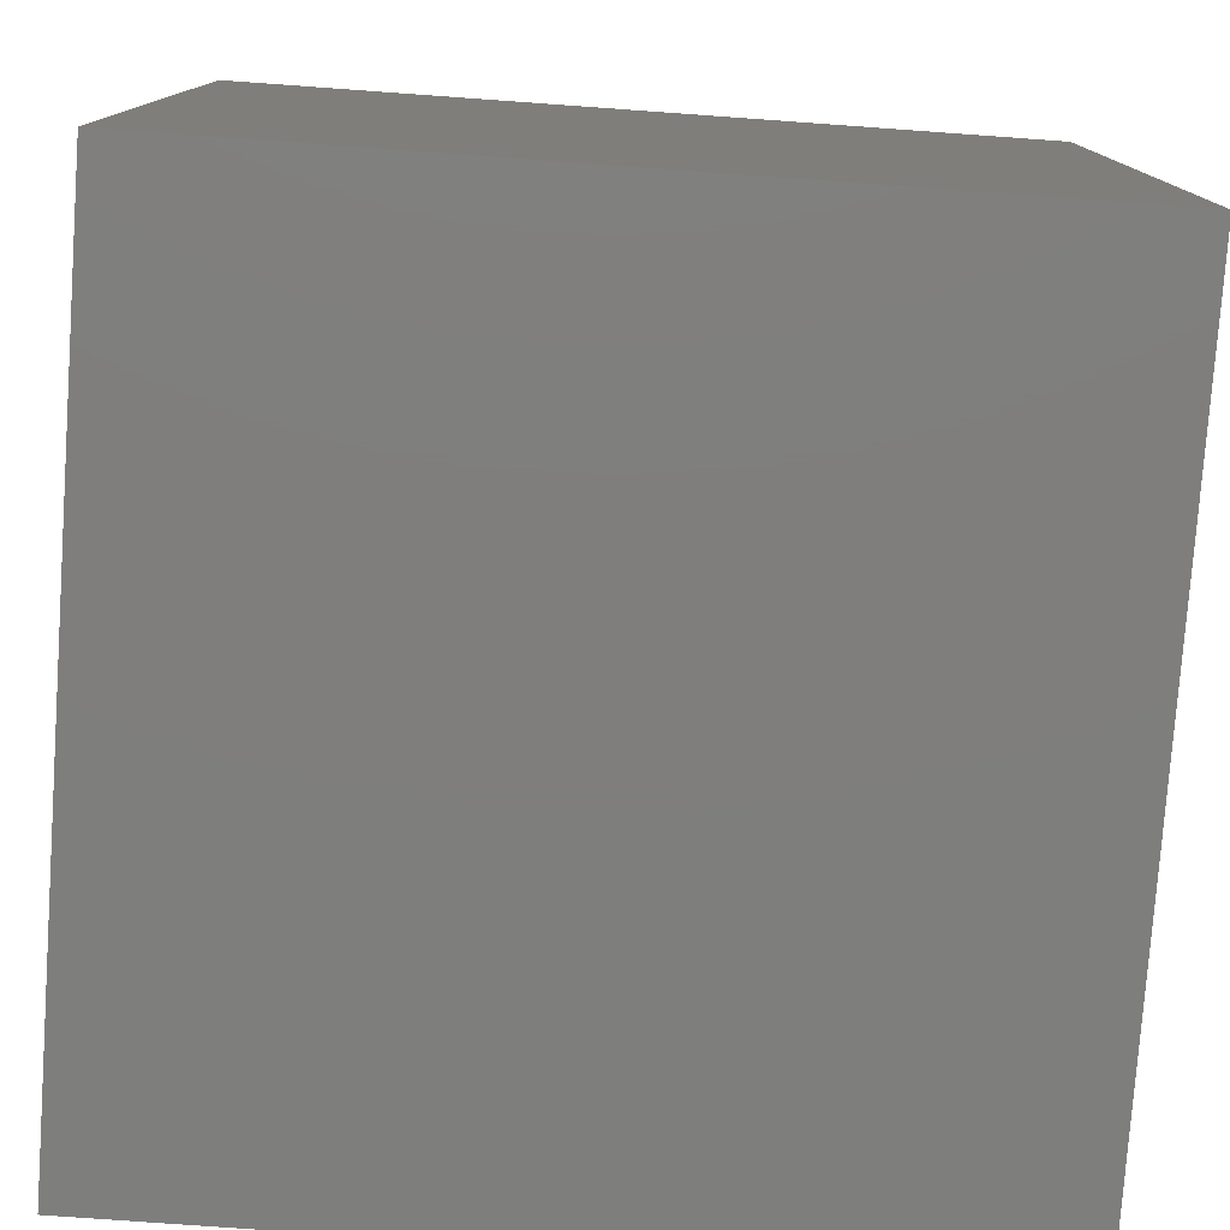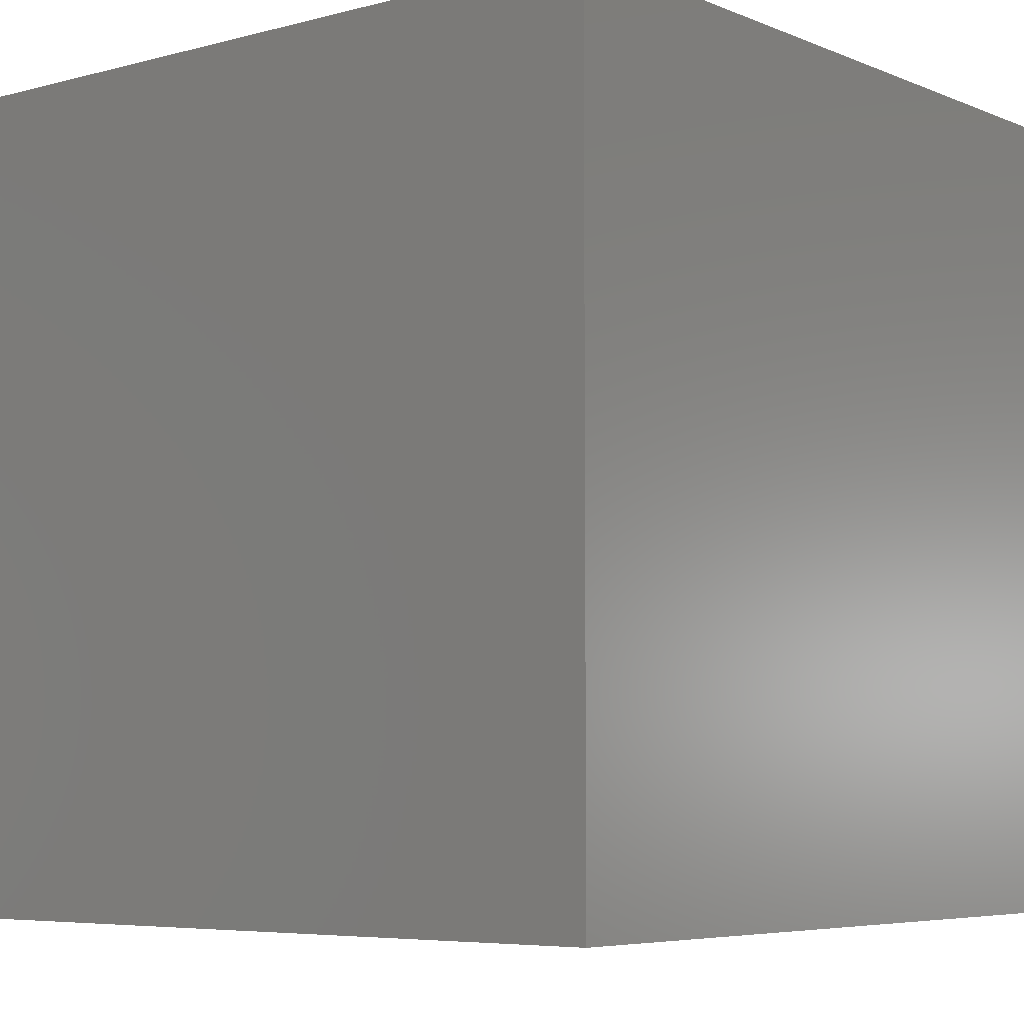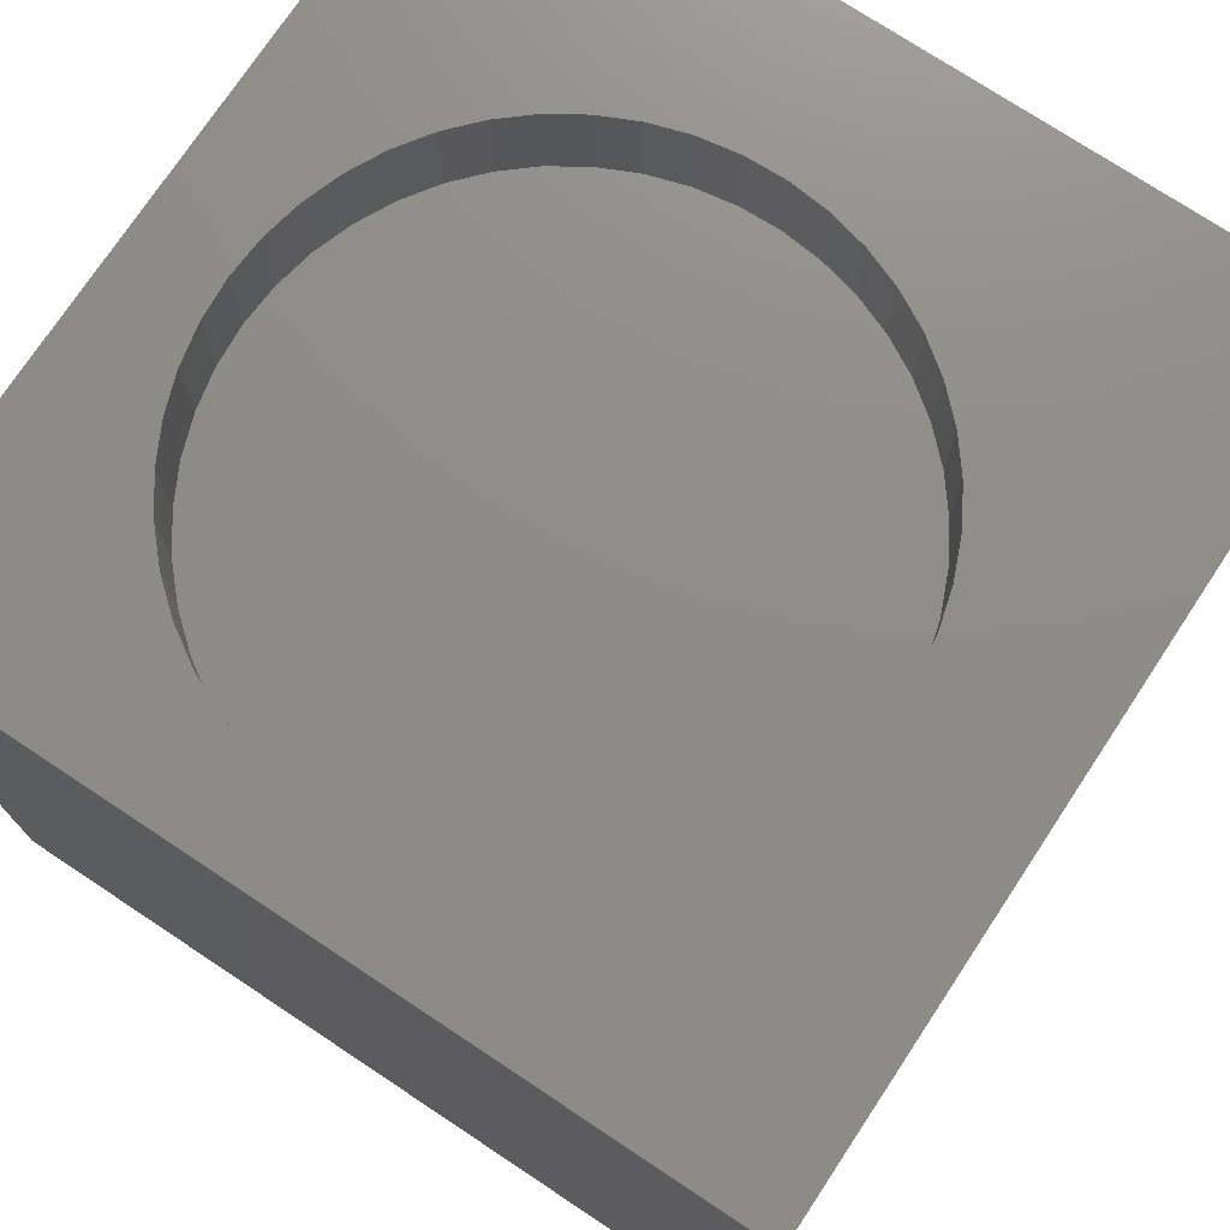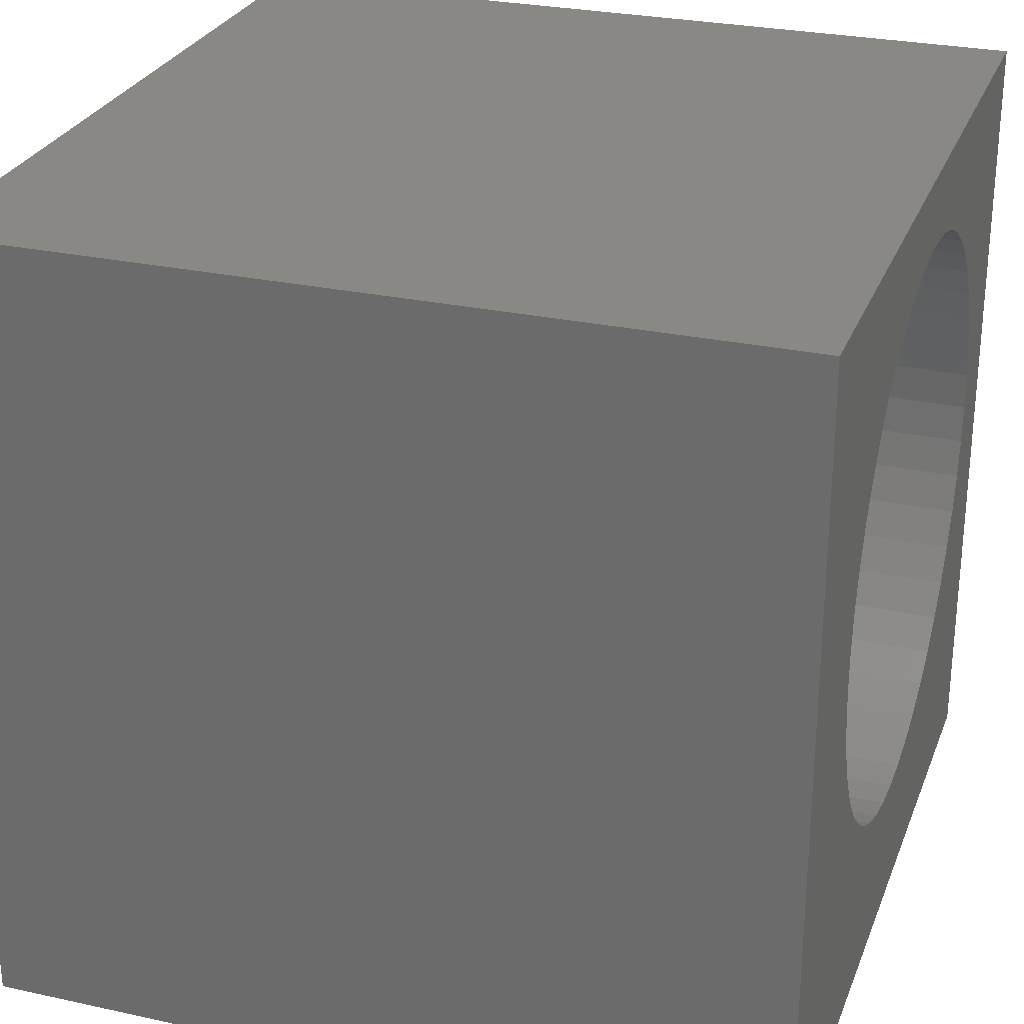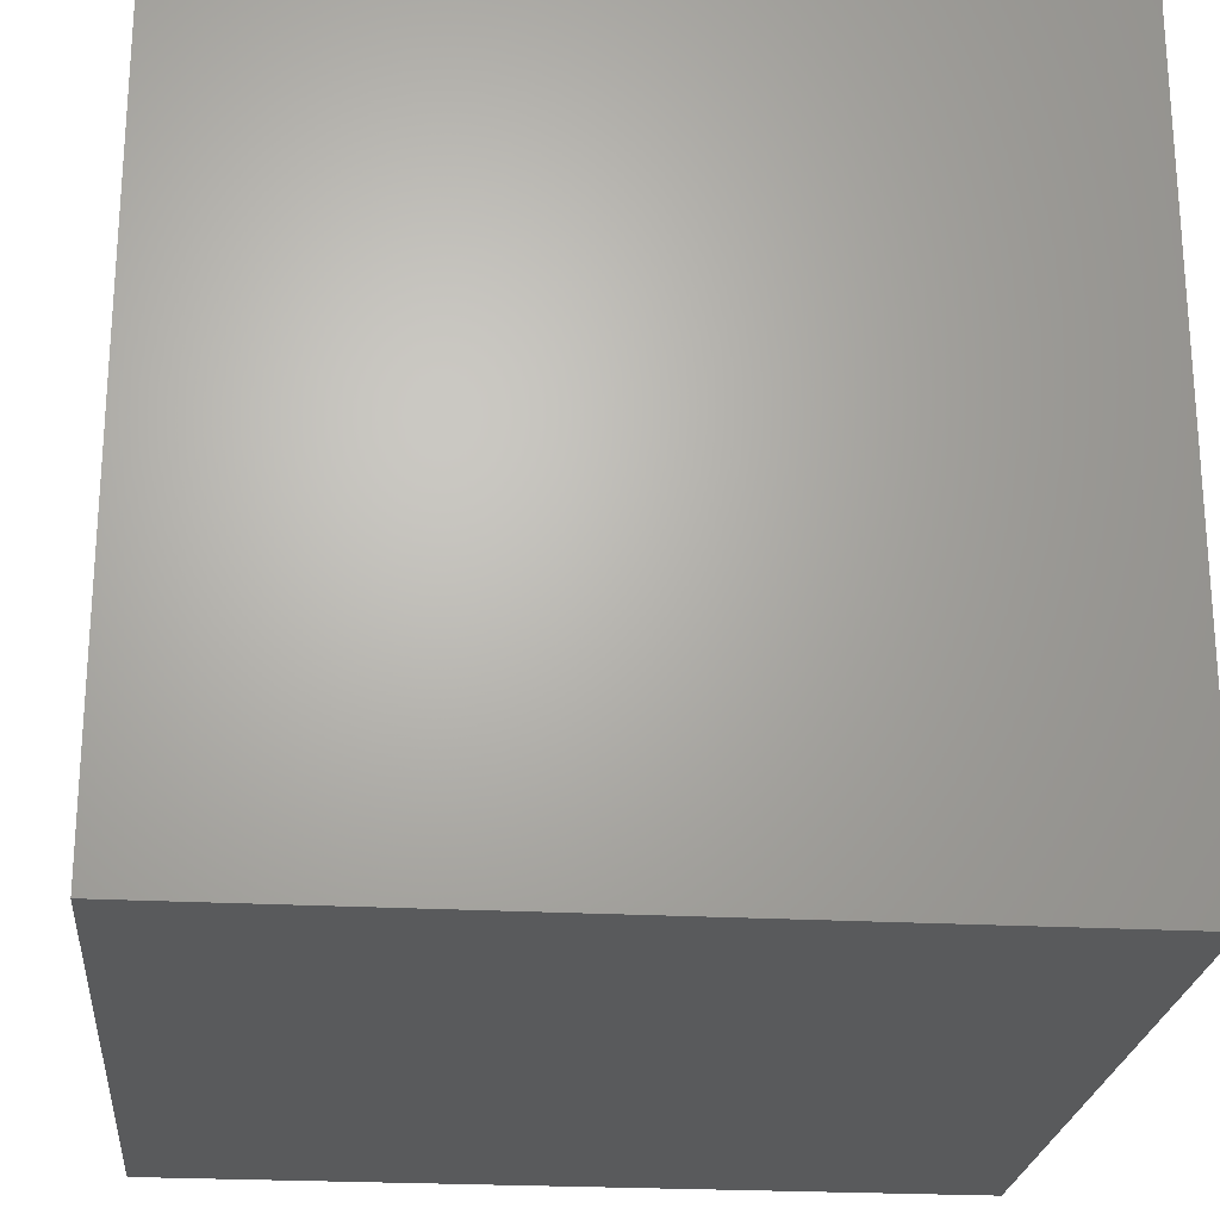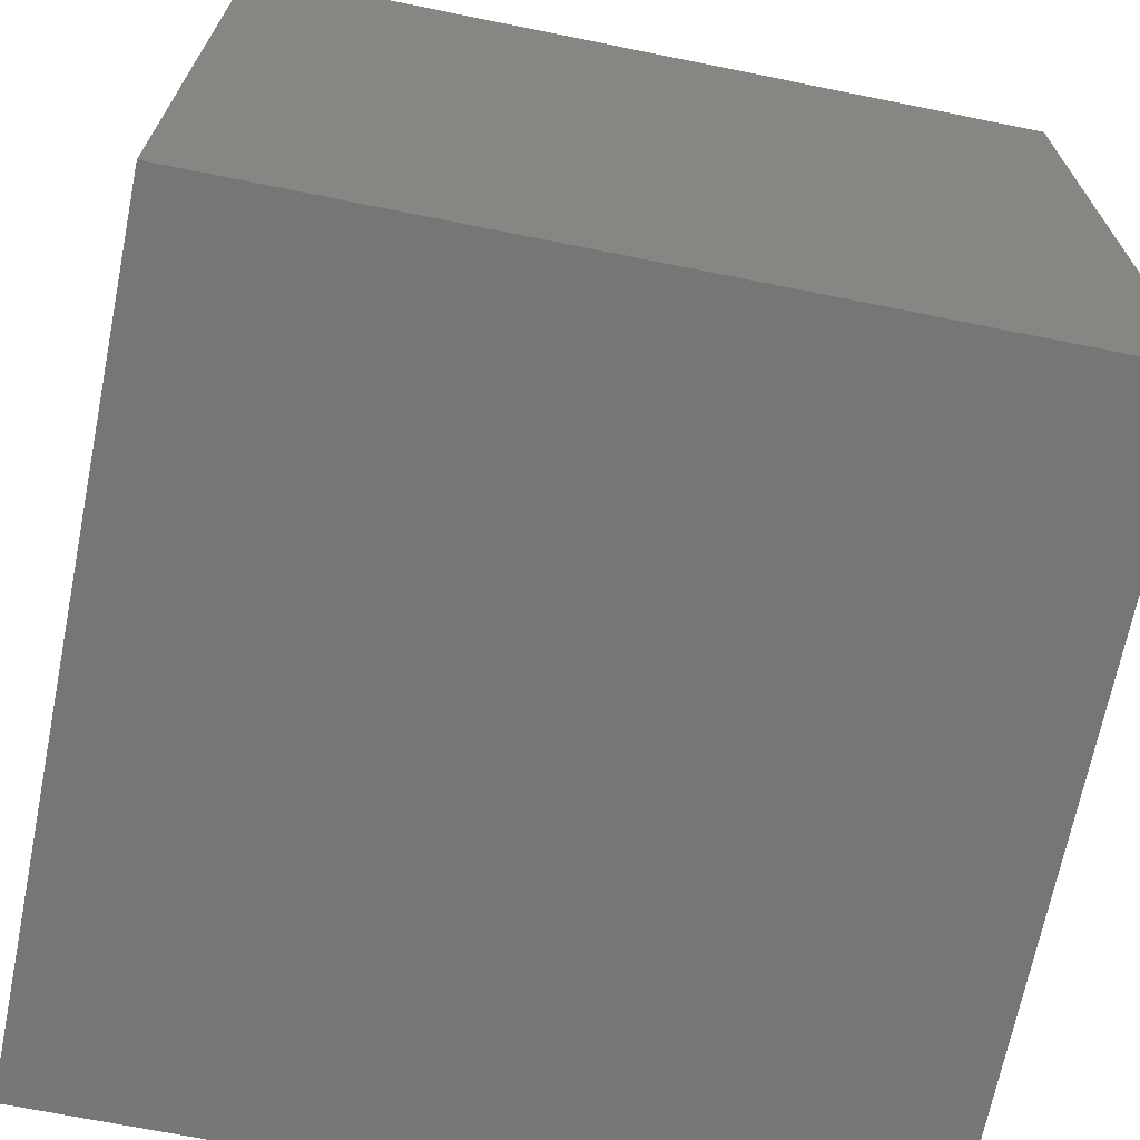
<metadata>
{"format":"stl","ext":"stl","renderer":"f3d","projection":"perspective","resolution":1024,"background":"white","views":[{"elev":-78.2,"azim":-4.1,"up":"+Z"},{"elev":-5.8,"azim":-140.9,"up":"+Y"},{"elev":74.6,"azim":-146.5,"up":"+Z"},{"elev":27.6,"azim":-71.5,"up":"+Y"},{"elev":-23.5,"azim":-95.3,"up":"+Y"},{"elev":-69.0,"azim":168.6,"up":"+Y"}]}
</metadata>
<code>
# stl→obj: 102 verts, 200 faces
v 0 10 10
v 0 10 0
v 0 0 10
v 0 0 0
v 8.92 5.919 10
v 8.953 5.435 10
v 10 10 10
v 3.792 8.73 10
v 4.245 8.904 10
v 10 0 10
v 8.92 4.951 10
v 8.824 4.476 10
v 4.245 1.966 10
v 3.792 2.141 10
v 4.717 9.017 10
v 5.199 9.065 10
v 5.684 9.049 10
v 6.163 8.968 10
v 7.475 8.359 10
v 7.846 8.046 10
v 8.171 7.686 10
v 8.446 7.286 10
v 6.626 8.825 10
v 7.066 8.62 10
v 8.664 6.853 10
v 8.824 6.395 10
v 6.163 1.902 10
v 6.626 2.046 10
v 7.066 2.25 10
v 2.326 7.491 10
v 2.627 7.872 10
v 8.664 4.017 10
v 8.446 3.584 10
v 8.171 3.184 10
v 7.846 2.825 10
v 7.475 2.511 10
v 3.366 2.374 10
v 2.976 2.662 10
v 2.627 2.999 10
v 2.976 8.209 10
v 3.366 8.497 10
v 5.684 1.822 10
v 5.199 1.805 10
v 4.717 1.854 10
v 2.326 3.38 10
v 2.079 3.797 10
v 1.89 4.244 10
v 1.761 6.159 10
v 1.89 6.627 10
v 2.079 7.073 10
v 1.761 4.712 10
v 1.697 5.193 10
v 1.697 5.678 10
v 10 10 0
v 10 0 0
v 8.92 4.951 8.796
v 8.953 5.435 8.796
v 8.92 5.919 8.796
v 8.824 6.395 8.796
v 8.664 6.853 8.796
v 8.446 7.286 8.796
v 8.171 7.686 8.796
v 7.846 8.046 8.796
v 7.475 8.359 8.796
v 7.066 8.62 8.796
v 6.626 8.825 8.796
v 6.163 8.968 8.796
v 5.684 9.049 8.796
v 5.199 9.065 8.796
v 4.717 9.017 8.796
v 4.245 8.904 8.796
v 3.792 8.73 8.796
v 3.366 8.497 8.796
v 2.976 8.209 8.796
v 2.627 7.872 8.796
v 2.326 7.491 8.796
v 2.079 7.073 8.796
v 1.89 6.627 8.796
v 1.761 6.159 8.796
v 1.697 5.678 8.796
v 1.697 5.193 8.796
v 1.761 4.712 8.796
v 1.89 4.244 8.796
v 2.079 3.797 8.796
v 2.326 3.38 8.796
v 2.627 2.999 8.796
v 2.976 2.662 8.796
v 3.366 2.374 8.796
v 3.792 2.141 8.796
v 4.245 1.966 8.796
v 4.717 1.854 8.796
v 5.199 1.805 8.796
v 5.684 1.822 8.796
v 6.163 1.902 8.796
v 6.626 2.046 8.796
v 7.066 2.25 8.796
v 7.475 2.511 8.796
v 7.846 2.825 8.796
v 8.171 3.184 8.796
v 8.446 3.584 8.796
v 8.664 4.017 8.796
v 8.824 4.476 8.796
f 1 2 3
f 3 2 4
f 5 6 7
f 1 8 9
f 7 6 10
f 10 6 11
f 10 11 12
f 13 14 3
f 9 15 1
f 1 15 16
f 1 16 7
f 7 16 17
f 7 17 18
f 19 20 7
f 7 20 21
f 7 21 22
f 18 23 7
f 7 23 24
f 7 24 19
f 22 25 7
f 7 25 26
f 7 26 5
f 27 10 28
f 28 10 29
f 30 31 1
f 12 32 10
f 10 32 33
f 10 33 34
f 34 35 10
f 10 35 36
f 10 36 29
f 14 37 3
f 3 37 38
f 3 38 39
f 31 40 1
f 1 40 41
f 1 41 8
f 27 42 10
f 10 42 43
f 10 43 3
f 3 43 44
f 3 44 13
f 39 45 3
f 3 45 46
f 3 46 47
f 48 49 1
f 1 49 50
f 1 50 30
f 47 51 3
f 3 51 52
f 3 52 1
f 1 52 53
f 1 53 48
f 54 7 55
f 55 7 10
f 2 54 4
f 4 54 55
f 7 54 1
f 1 54 2
f 55 10 4
f 4 10 3
f 56 6 57
f 57 6 5
f 57 5 58
f 58 5 26
f 58 26 59
f 59 26 25
f 59 25 60
f 60 25 22
f 60 22 61
f 61 22 21
f 61 21 62
f 62 21 20
f 62 20 63
f 63 20 19
f 63 19 64
f 64 19 24
f 64 24 65
f 65 24 23
f 65 23 66
f 66 23 18
f 66 18 67
f 67 18 17
f 67 17 68
f 68 17 16
f 68 16 69
f 69 16 15
f 69 15 70
f 70 15 9
f 70 9 71
f 71 9 8
f 71 8 72
f 72 8 41
f 72 41 73
f 73 41 40
f 73 40 74
f 74 40 31
f 74 31 75
f 75 31 30
f 75 30 76
f 76 30 50
f 76 50 77
f 77 50 49
f 77 49 78
f 78 49 48
f 78 48 79
f 79 48 53
f 79 53 80
f 80 53 52
f 80 52 81
f 81 52 51
f 81 51 82
f 82 51 47
f 82 47 83
f 83 47 46
f 83 46 84
f 84 46 45
f 84 45 85
f 85 45 39
f 85 39 86
f 86 39 38
f 86 38 87
f 87 38 37
f 87 37 88
f 88 37 14
f 88 14 89
f 89 14 13
f 89 13 90
f 90 13 44
f 90 44 91
f 91 44 43
f 91 43 92
f 92 43 42
f 92 42 93
f 93 42 27
f 93 27 94
f 94 27 28
f 94 28 95
f 95 28 29
f 95 29 96
f 96 29 36
f 96 36 97
f 97 36 35
f 97 35 98
f 98 35 34
f 98 34 99
f 99 34 33
f 99 33 100
f 100 33 32
f 100 32 101
f 101 32 12
f 101 12 102
f 102 12 11
f 102 11 56
f 56 11 6
f 75 76 89
f 89 101 102
f 63 89 62
f 62 89 61
f 63 64 89
f 89 64 65
f 89 65 66
f 66 67 89
f 89 67 68
f 89 68 69
f 69 70 89
f 89 70 71
f 89 71 72
f 102 56 89
f 89 56 57
f 89 57 58
f 58 59 89
f 89 59 60
f 89 60 61
f 72 73 89
f 89 73 74
f 89 74 75
f 89 90 101
f 101 90 91
f 101 91 92
f 83 76 77
f 94 98 99
f 79 80 81
f 83 84 76
f 76 84 85
f 76 85 86
f 86 87 76
f 76 87 88
f 76 88 89
f 94 95 98
f 98 95 96
f 98 96 97
f 92 93 101
f 101 93 94
f 101 94 100
f 100 94 99
f 77 78 83
f 83 78 79
f 83 79 82
f 82 79 81

</code>
